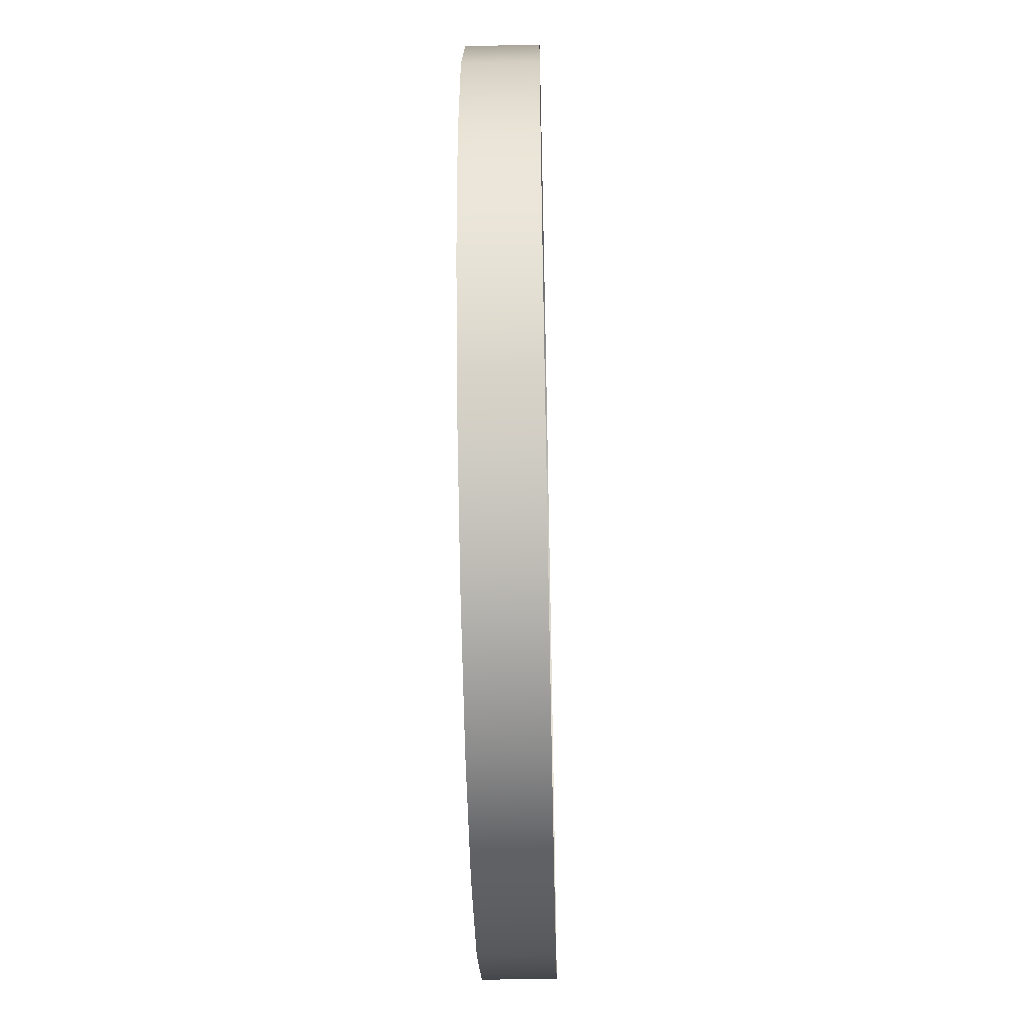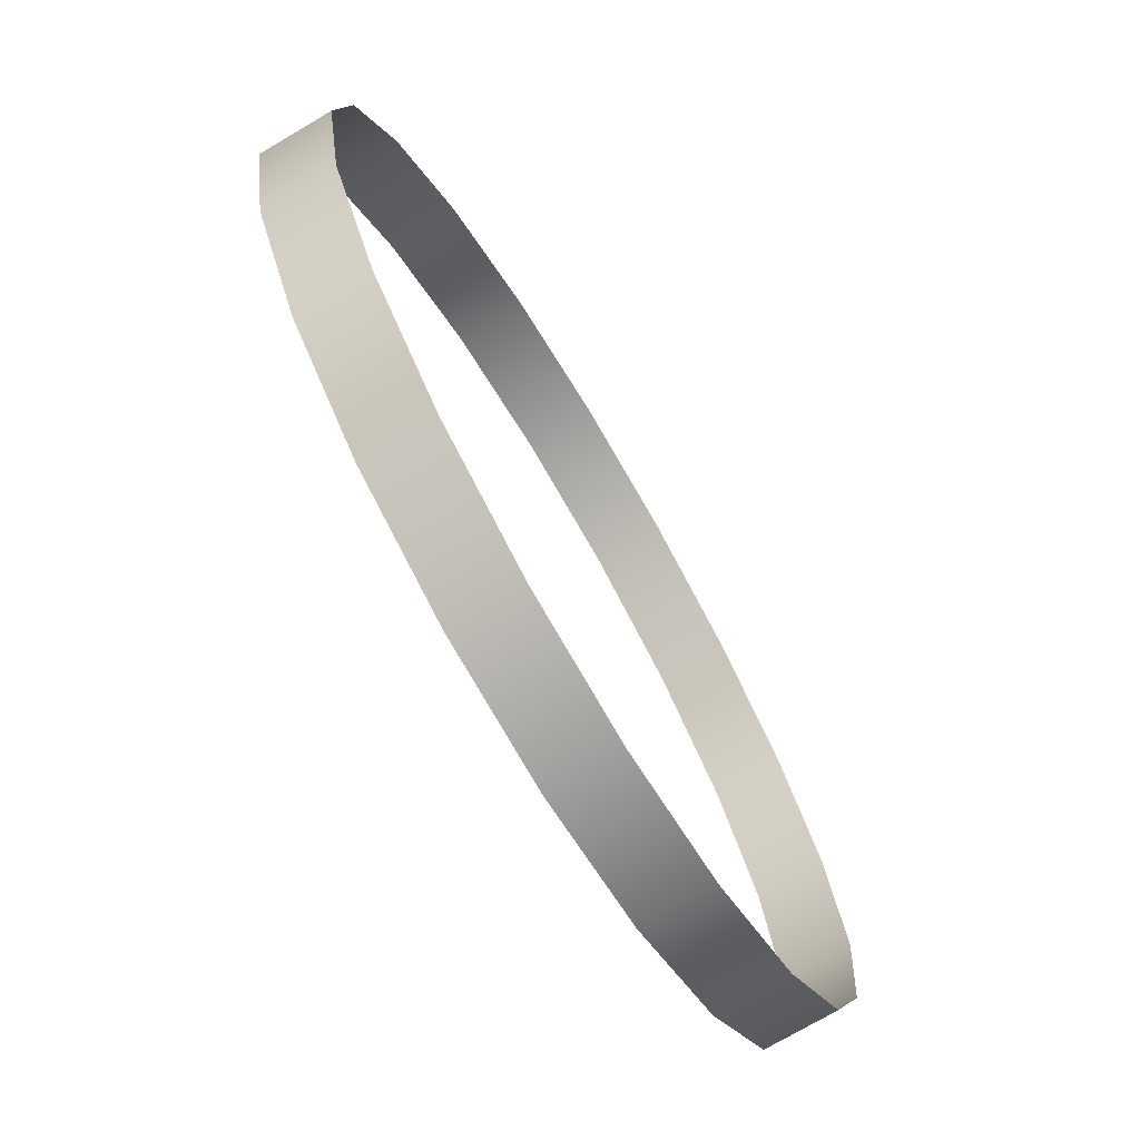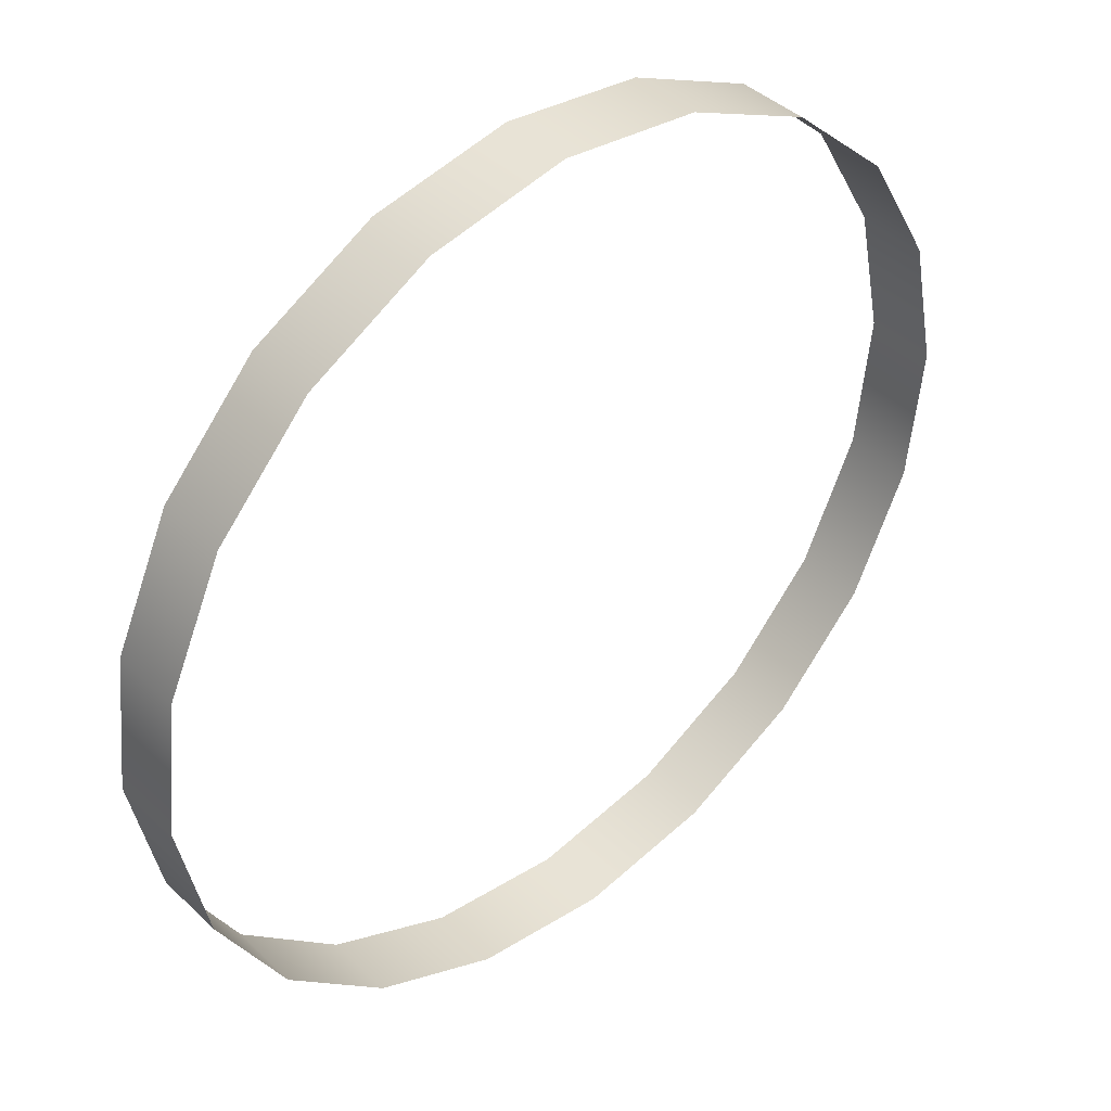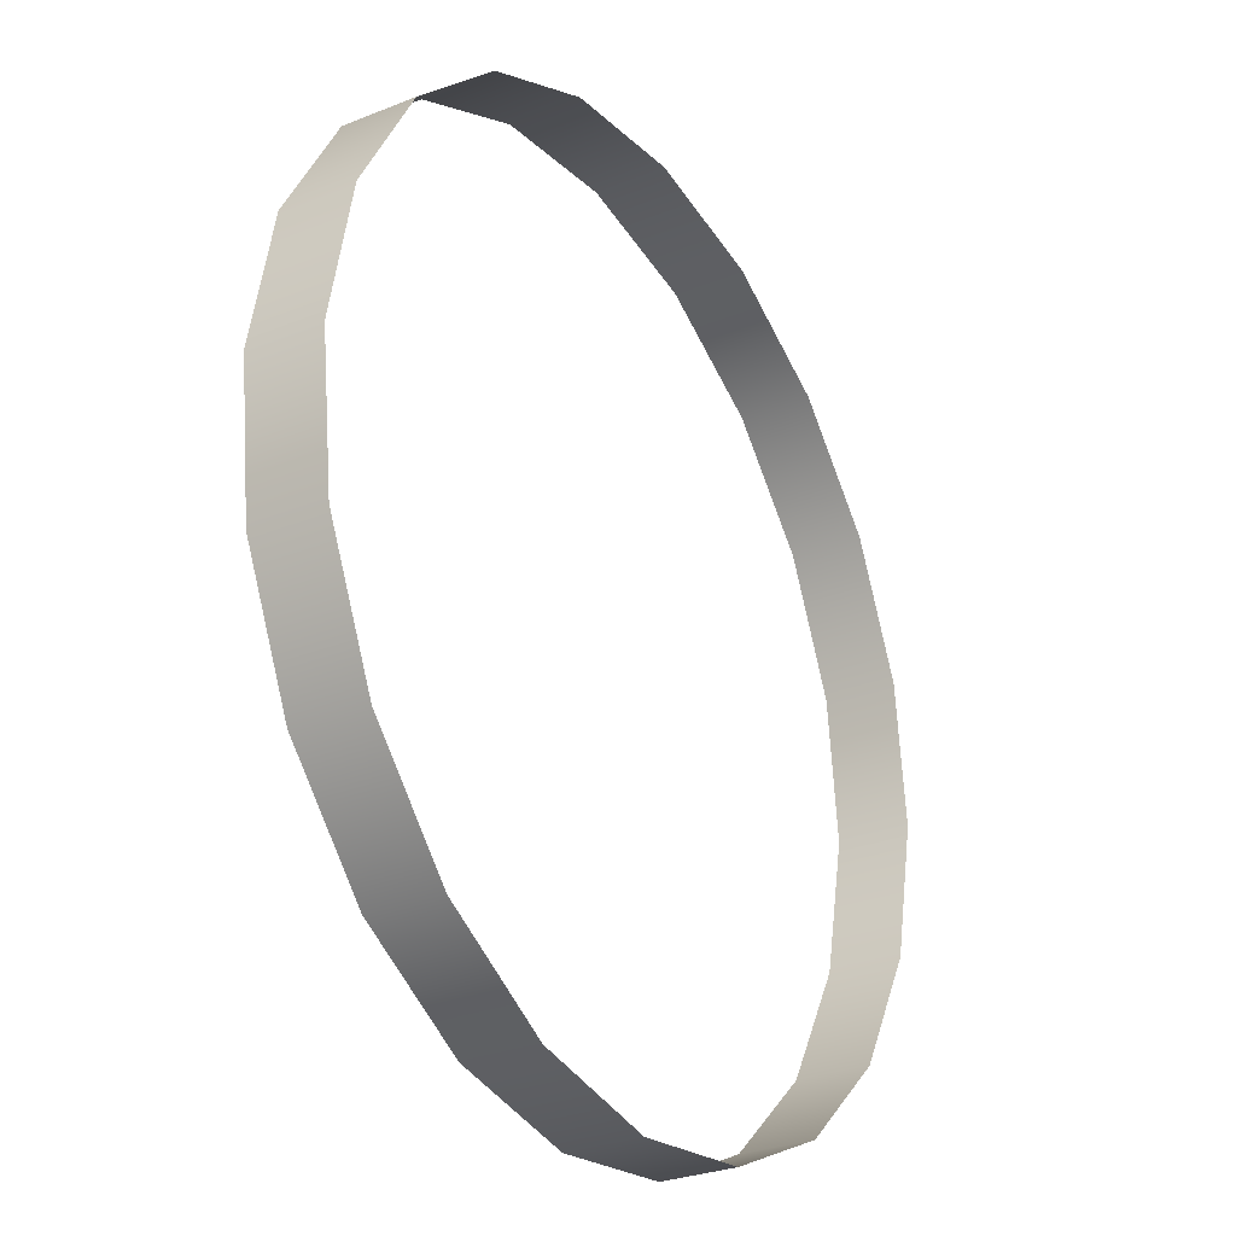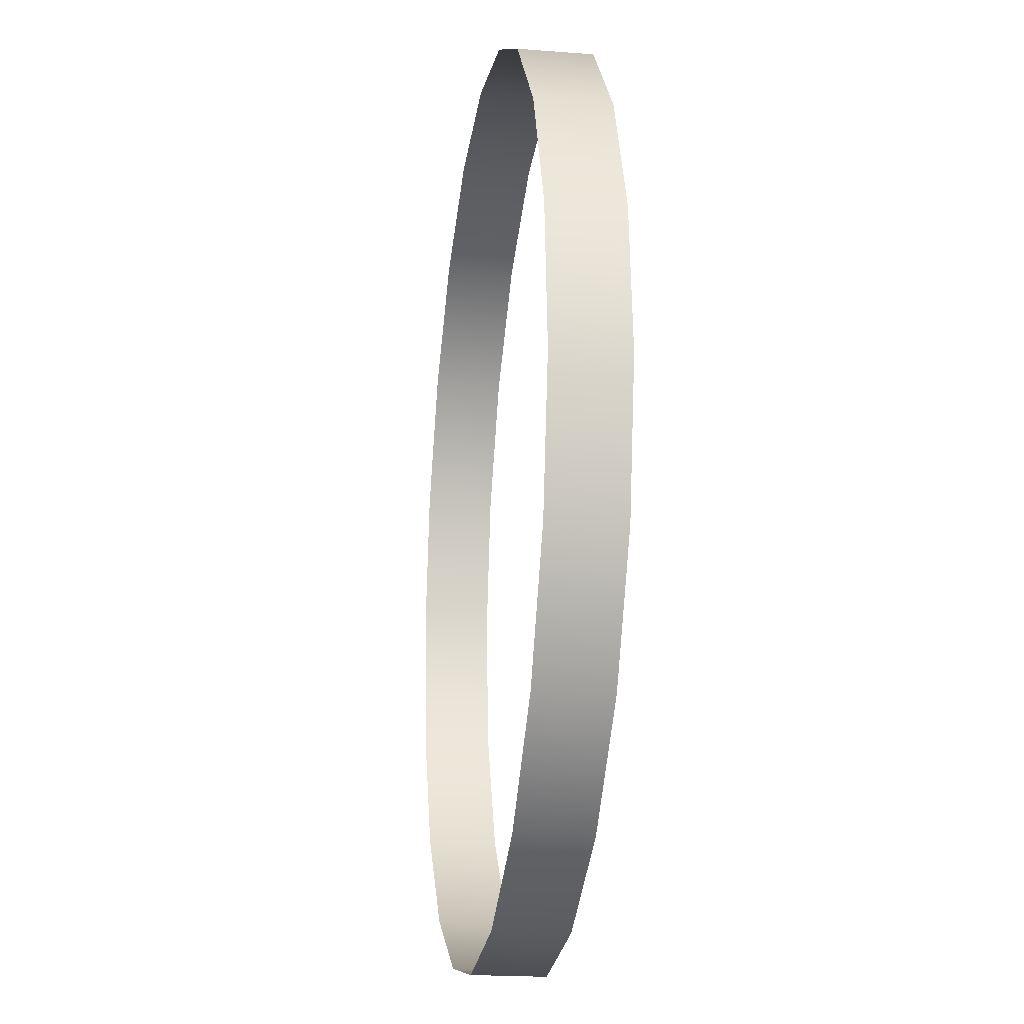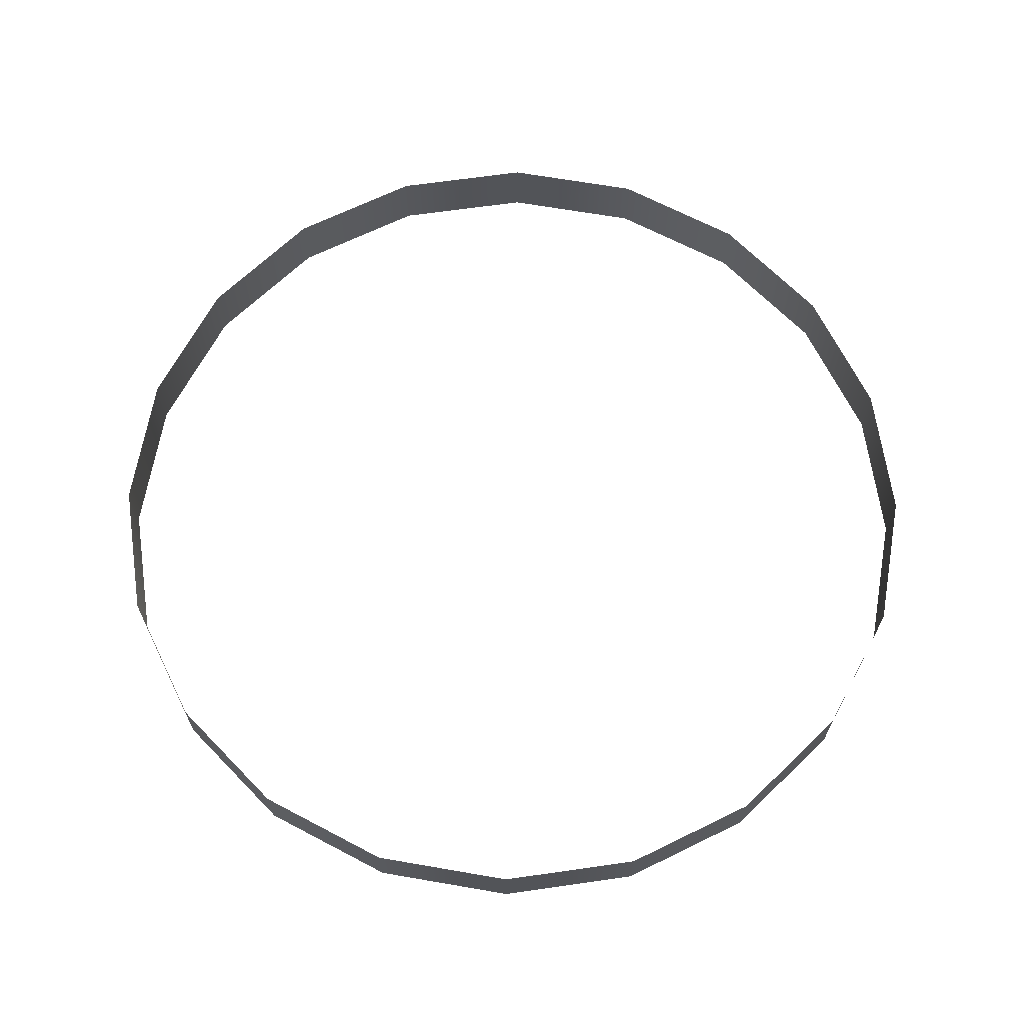
<metadata>
{"format":"obj","ext":"obj","renderer":"f3d","projection":"perspective","resolution":1024,"background":"white","views":[{"elev":-48.9,"azim":-88.6,"up":"+Z"},{"elev":-73.2,"azim":-59.4,"up":"+Z"},{"elev":41.4,"azim":-41.3,"up":"+Z"},{"elev":-28.1,"azim":121.5,"up":"+Z"},{"elev":-19.8,"azim":-98.2,"up":"+Z"},{"elev":66.8,"azim":-127.8,"up":"+Y"}]}
</metadata>
<code>
g default
v 0.1382 -0.2972 -3.709
v -1.046 -0.2972 -3.578
v -2.132 -0.2972 -3.086
v -3.013 -0.2972 -2.283
v -3.602 -0.2972 -1.247
v -3.843 -0.2972 -0.07983
v -3.711 -0.2972 1.105
v -3.219 -0.2972 2.19
v -2.416 -0.2972 3.071
v -1.381 -0.2972 3.661
v -0.2133 -0.2972 3.901
v 0.9712 -0.2972 3.769
v 2.057 -0.2972 3.278
v 2.938 -0.2972 2.475
v 3.527 -0.2972 1.439
v 3.768 -0.2972 0.2717
v 3.636 -0.2972 -0.9129
v 3.144 -0.2972 -1.999
v 2.341 -0.2972 -2.879
v 1.306 -0.2972 -3.469
v 0.1382 0.303 -3.709
v -1.046 0.303 -3.578
v -2.132 0.303 -3.086
v -3.013 0.303 -2.283
v -3.602 0.303 -1.247
v -3.843 0.303 -0.07983
v -3.711 0.303 1.105
v -3.219 0.303 2.19
v -2.416 0.303 3.071
v -1.381 0.303 3.661
v -0.2133 0.303 3.901
v 0.9712 0.303 3.769
v 2.057 0.303 3.278
v 2.938 0.303 2.475
v 3.527 0.303 1.439
v 3.768 0.303 0.2717
v 3.636 0.303 -0.9129
v 3.144 0.303 -1.999
v 2.341 0.303 -2.879
v 1.306 0.303 -3.469
g pokeBanda:pCylinder7
f 1 2 22 21
f 2 3 23 22
f 3 4 24 23
f 4 5 25 24
f 5 6 26 25
f 6 7 27 26
f 7 8 28 27
f 8 9 29 28
f 9 10 30 29
f 10 11 31 30
f 11 12 32 31
f 12 13 33 32
f 13 14 34 33
f 14 15 35 34
f 15 16 36 35
f 16 17 37 36
f 17 18 38 37
f 18 19 39 38
f 19 20 40 39
f 20 1 21 40

</code>
